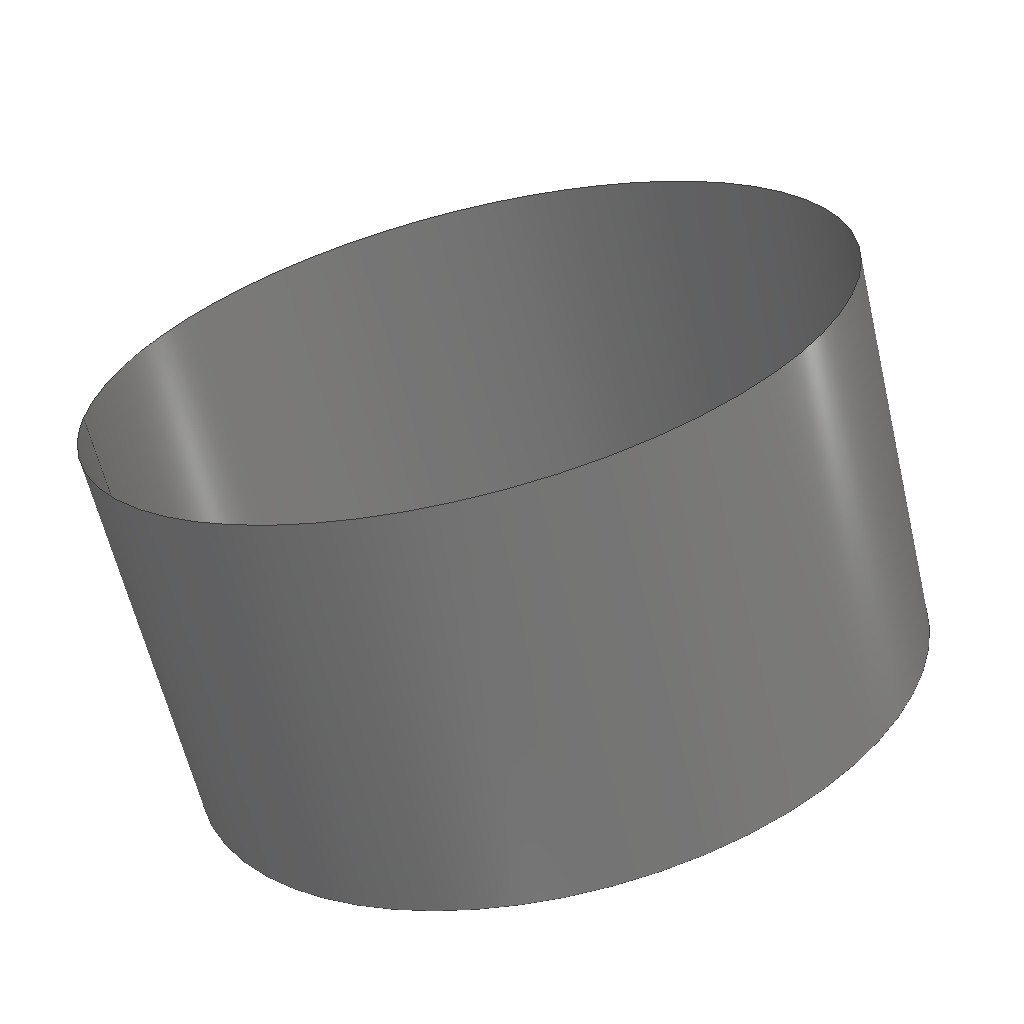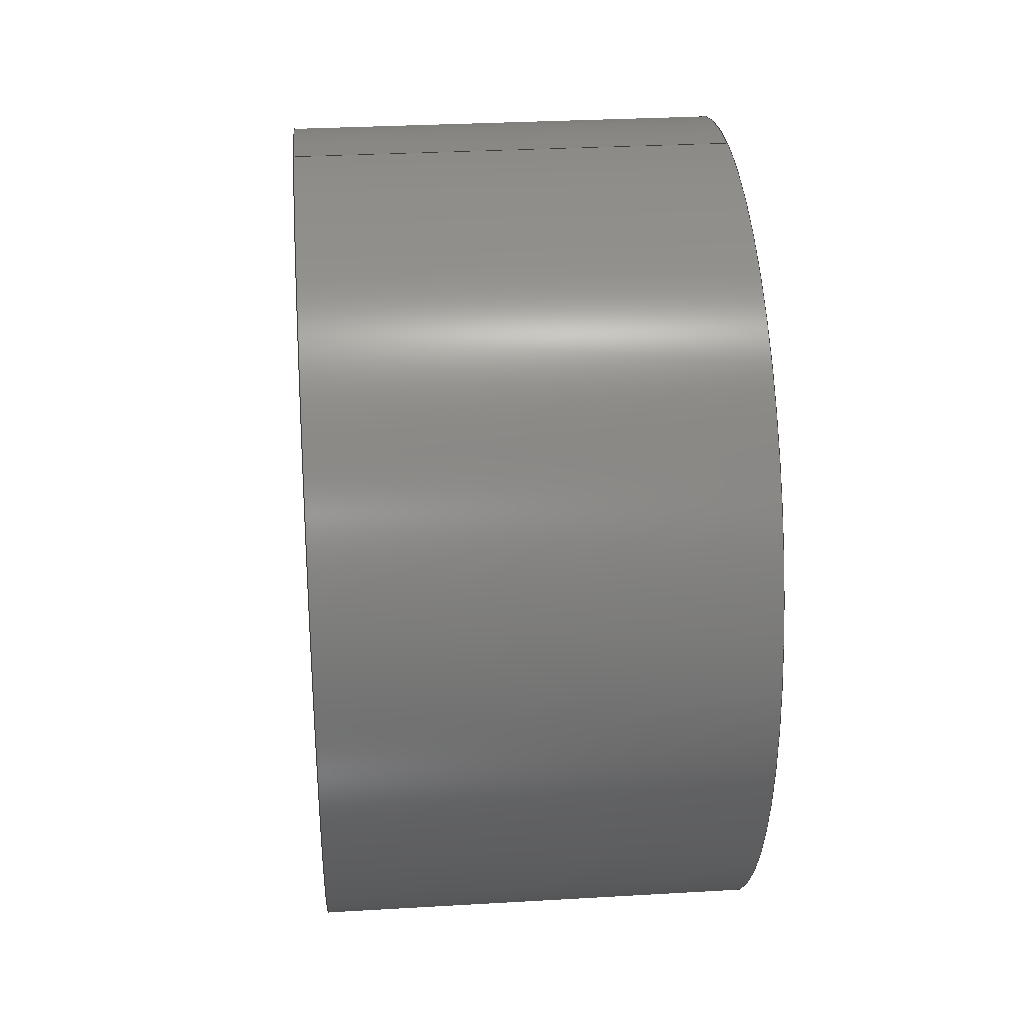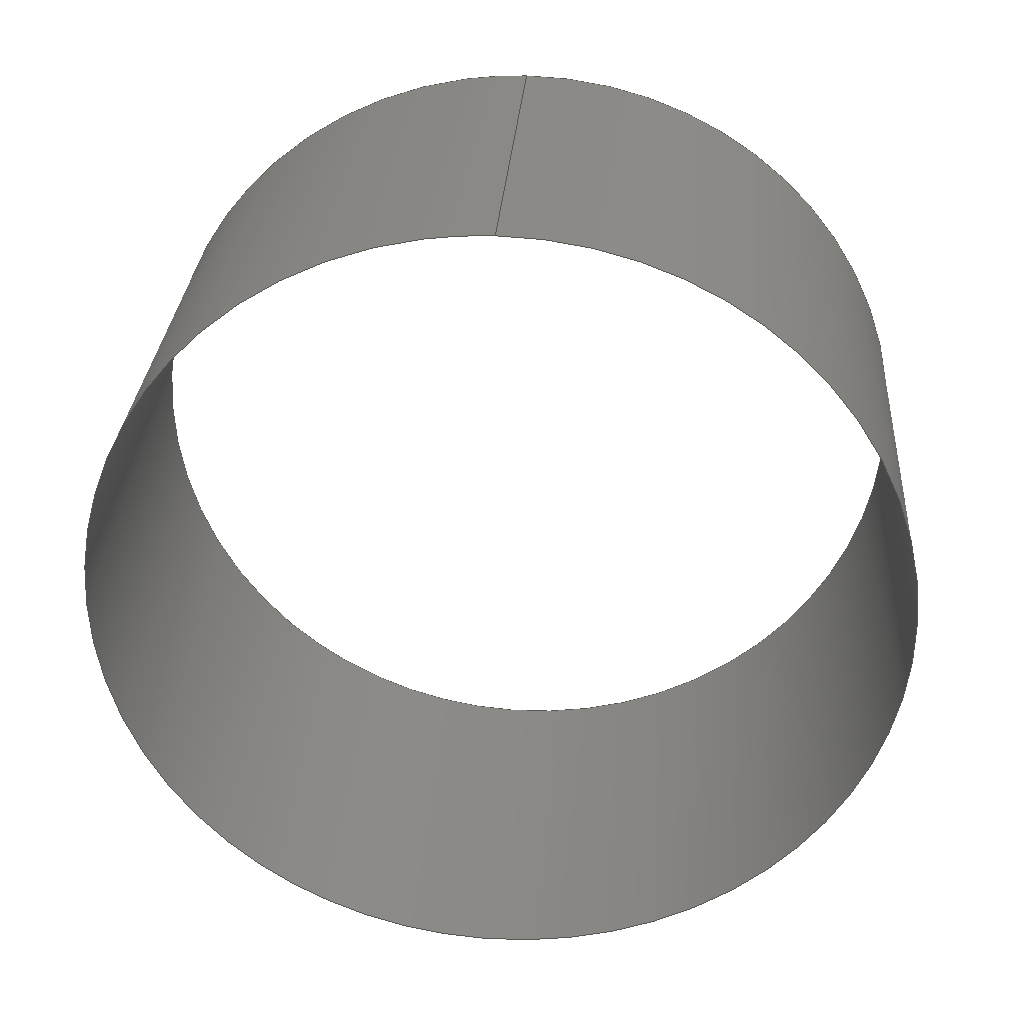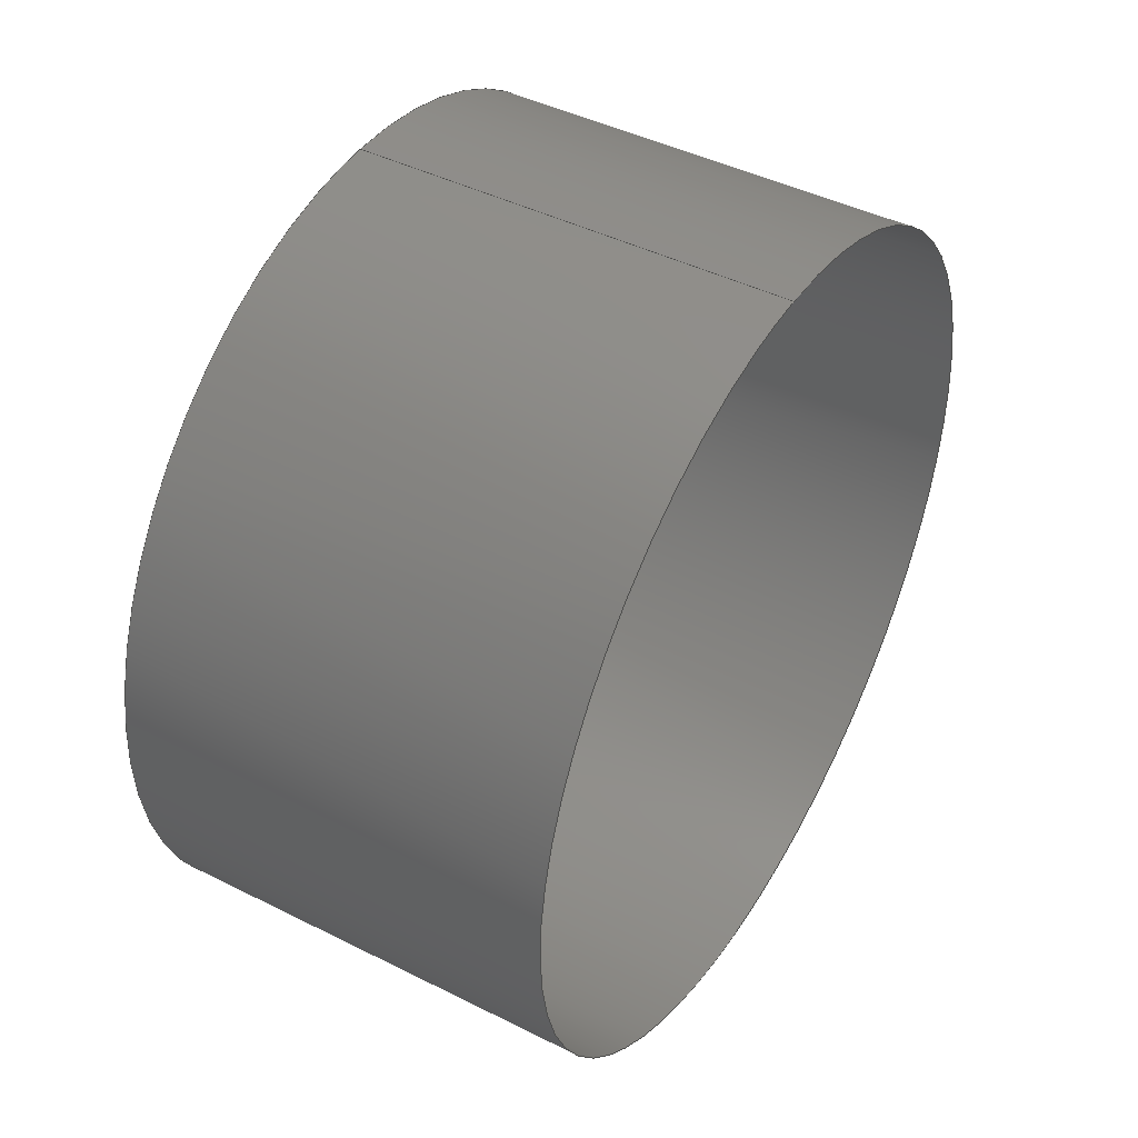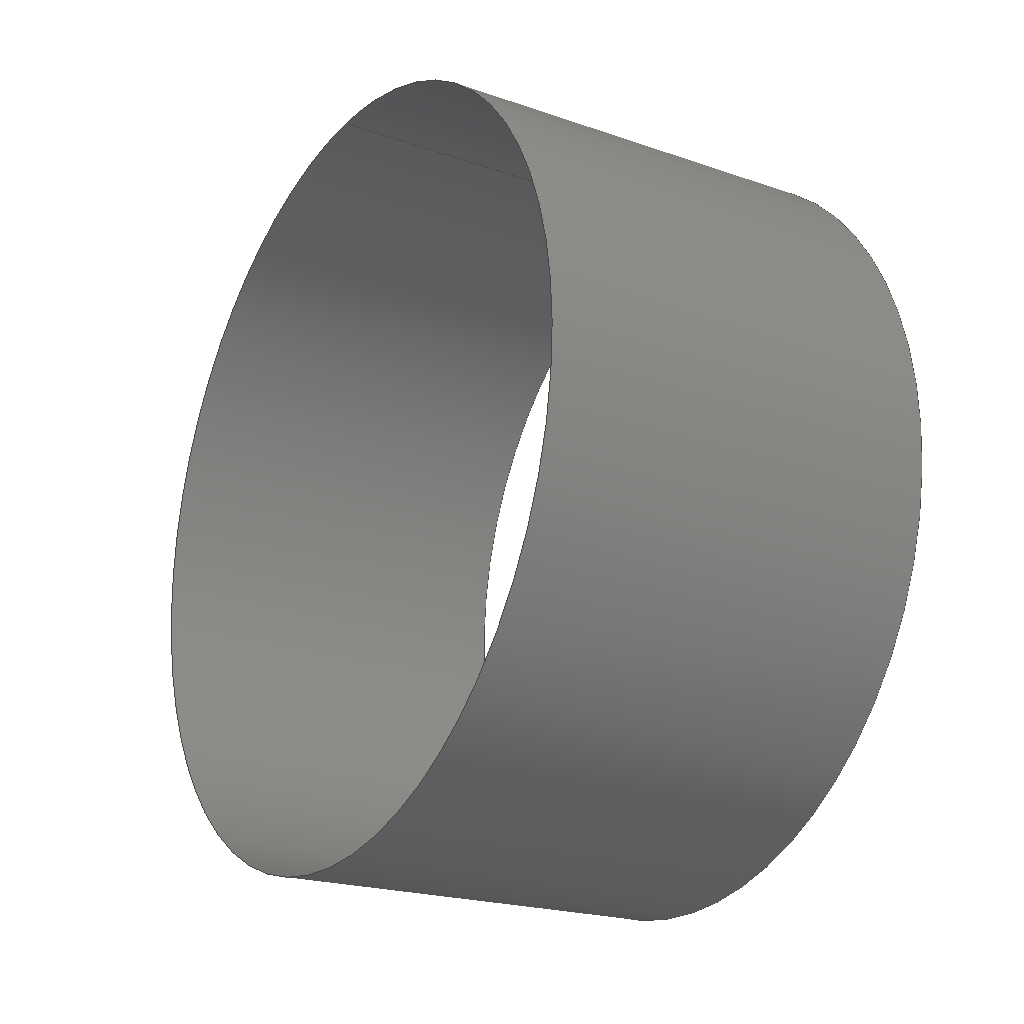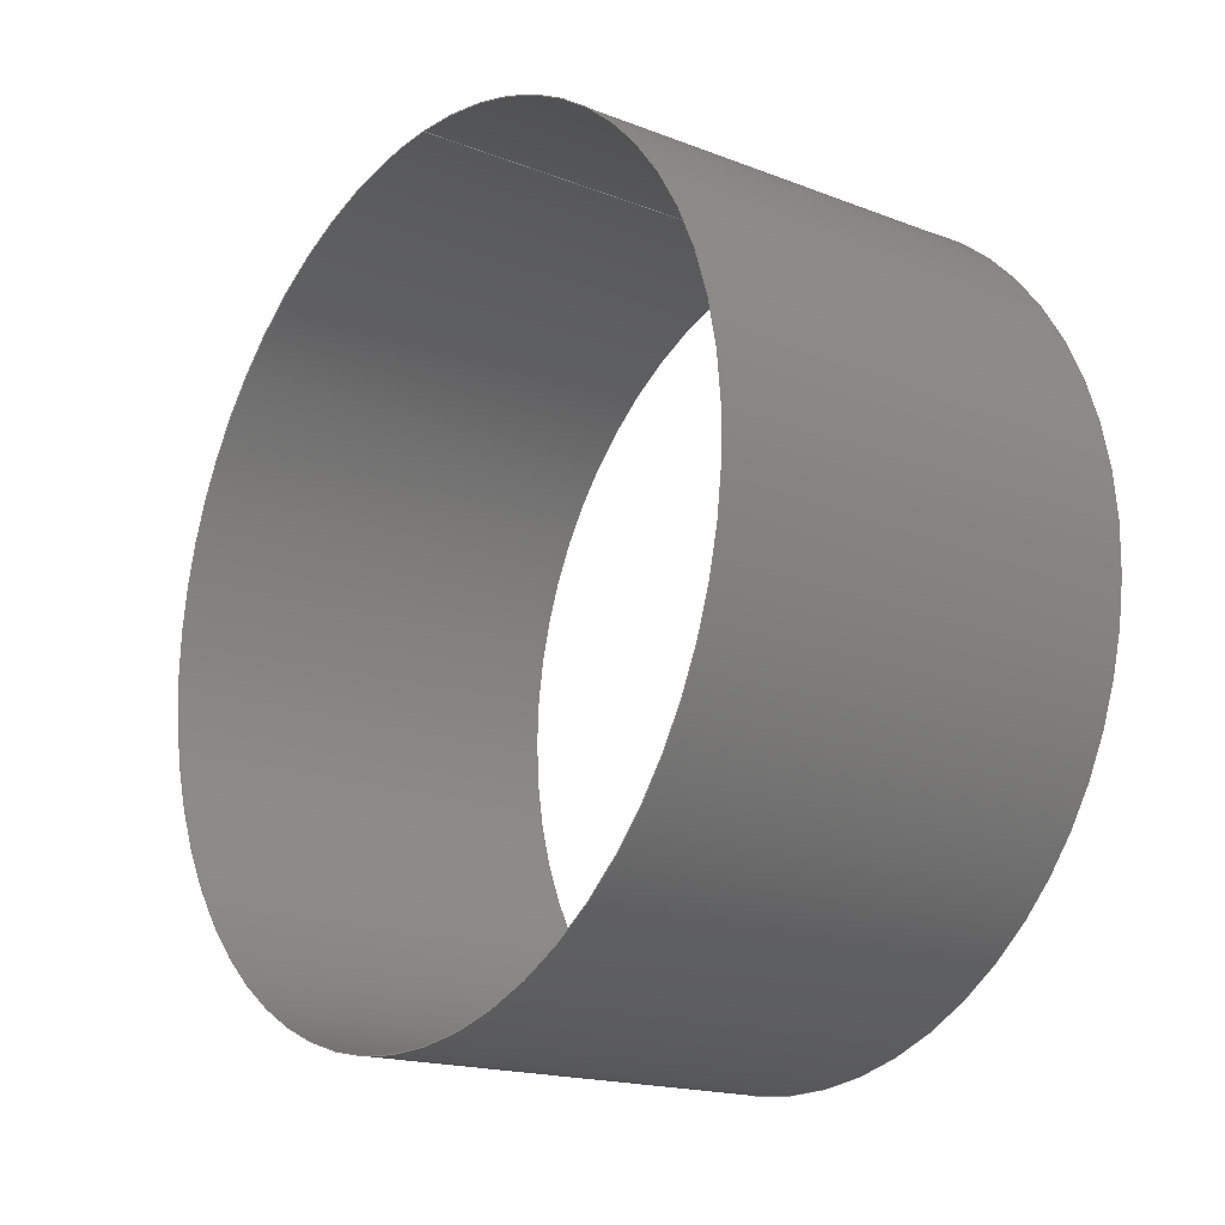
<metadata>
{"format":"iges","ext":"igs","renderer":"f3d","projection":"perspective","resolution":1024,"background":"white","views":[{"elev":-64.4,"azim":-76.3,"up":"+Z"},{"elev":30.8,"azim":175.2,"up":"+Y"},{"elev":30.4,"azim":-85.9,"up":"+Y"},{"elev":44.5,"azim":-149.7,"up":"+Y"},{"elev":-21.2,"azim":148.3,"up":"+Y"},{"elev":-17.5,"azim":-37.3,"up":"+Y"}]}
</metadata>
<code>

IGES obtained from Nurbs toolbox.
See <http://octave.sourceforge.net/nurbs/>.

1H,,1H;,13HNurbs toolbox,15Hv6_init_113igs,12HOctave Nurbs,8Hnrb2iges,
32,75,6,75,15,17HNurbs from Octave,1,6,1HM,1000,1,10H20200.21,
1e-06,1e+04,12HJacopo Corno,19HGSCE - TU Darmstadt,3,0;
     128       1       0       0       0       0       0       0       0
     128       0       0      15       0                               0
128,8,1,2,1,0,0,0,0,0,0,0,0,0.25,             1
0.25,0.5,0.5,0.75,0.75,1,1,        1
1,0,0,1,1,1,0.7071,        1
1,0.7071,1,0.7071,1,0.7071,1,        1
1,0.7071,1,0.7071,1,0.7071,1,        1
0.7071,1,0.416,0.03,-0,0.416,0.03,       1
0.03,0.416,0,0.03,0.416,-0.03,0.03,       1
0.416,-0.03,0,0.416,-0.03,-0.03,              1
0.416,-0,-0.03,0.416,0.03,-0.03,              1
0.416,0.03,-0,0.447,0.03,-0,               1
0.447,0.03,0.03,0.447,0,0.03,0.447,        1
-0.03,0.03,0.447,-0.03,0,0.447,               1
-0.03,-0.03,0.447,-0,-0.03,0.447,             1
0.03,-0.03,0.447,0.03,-0,0,               1
1,0,1,0,0;                                        1
      4S      3G      2D     15P
</code>
